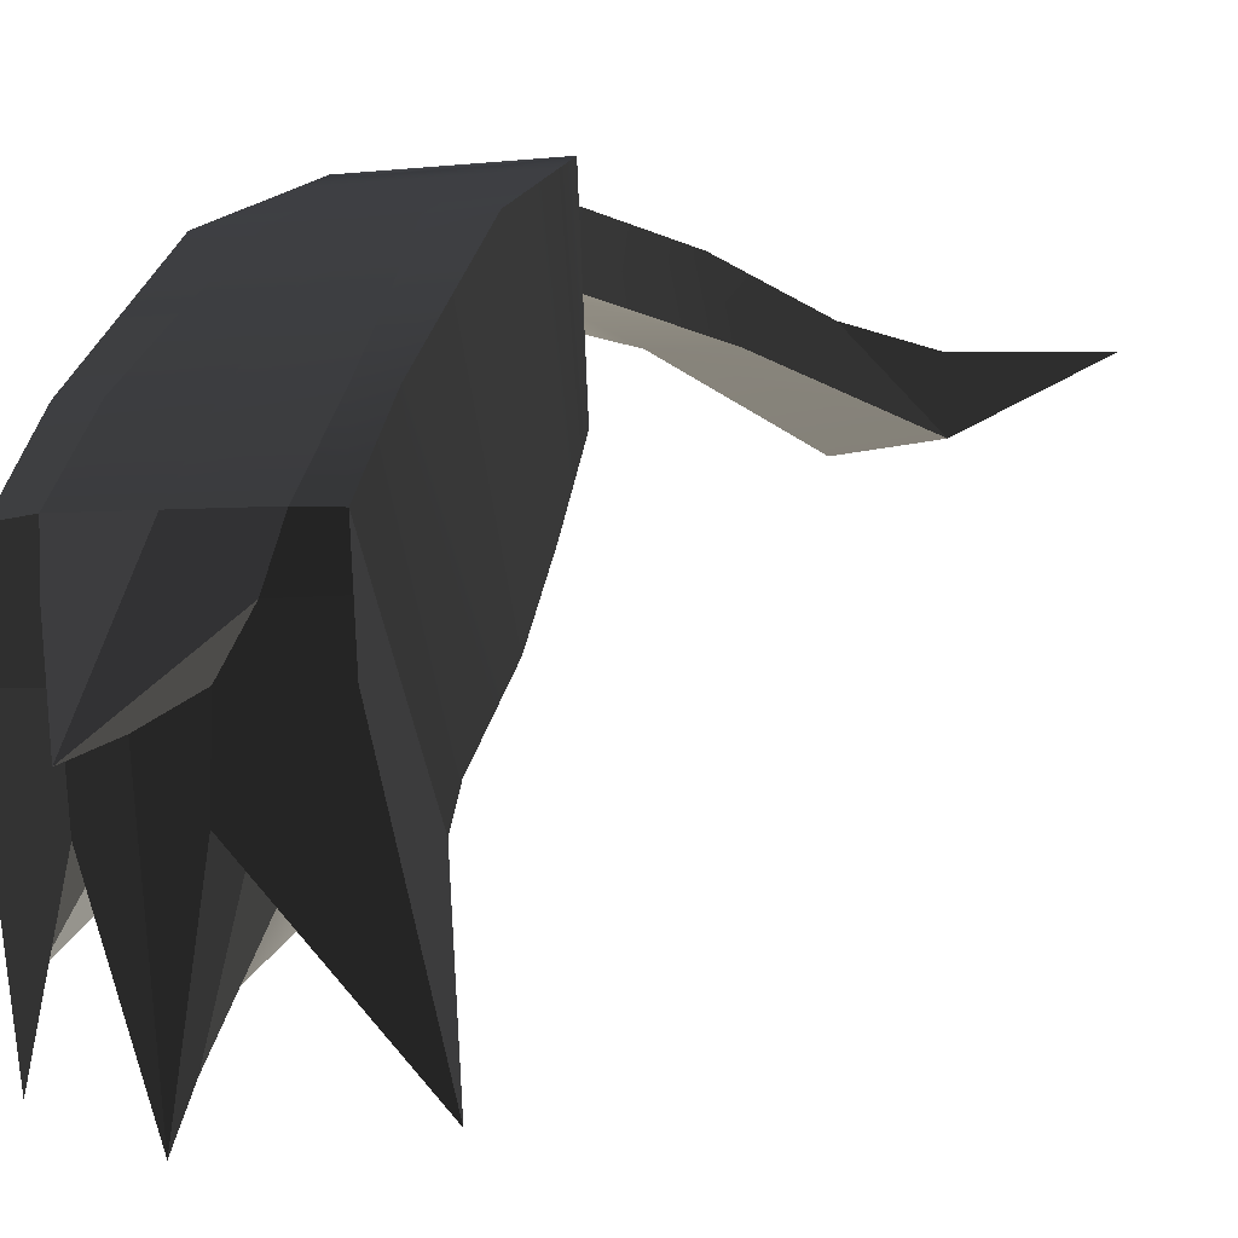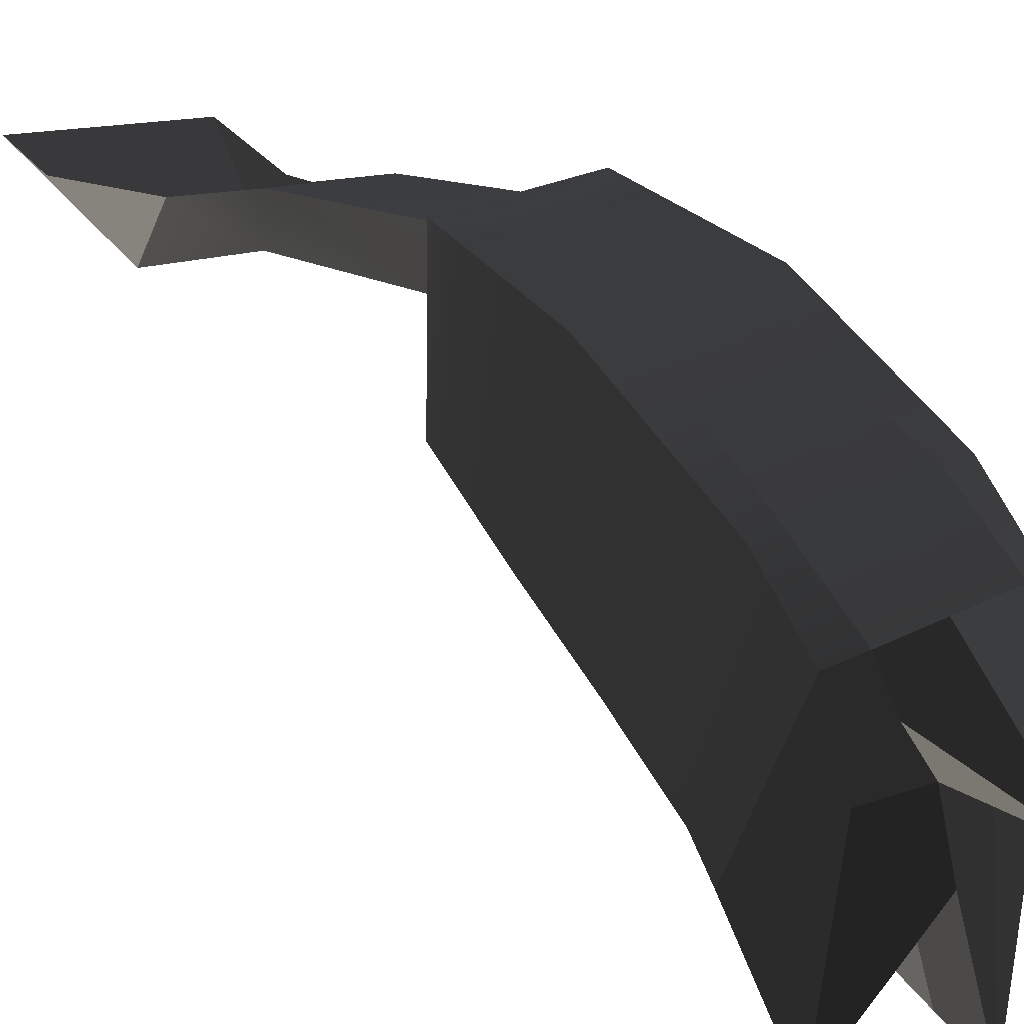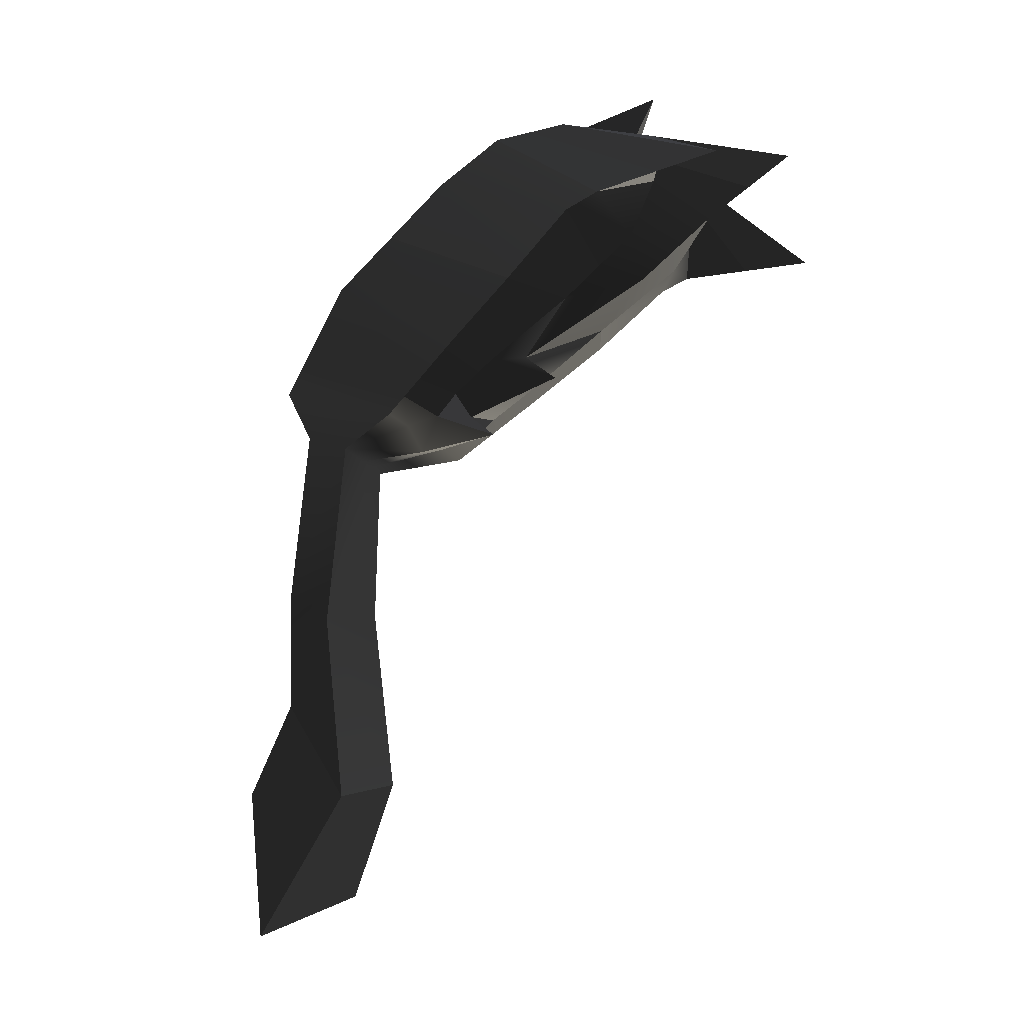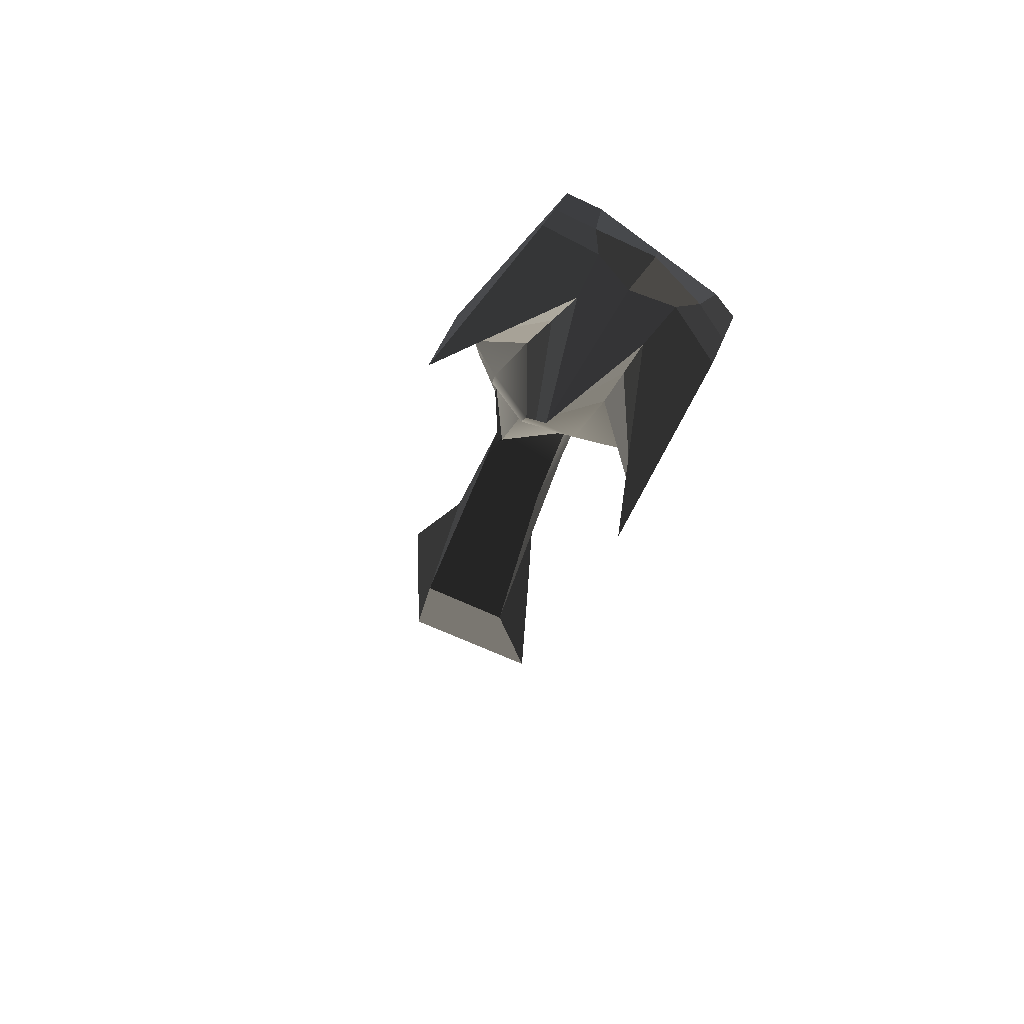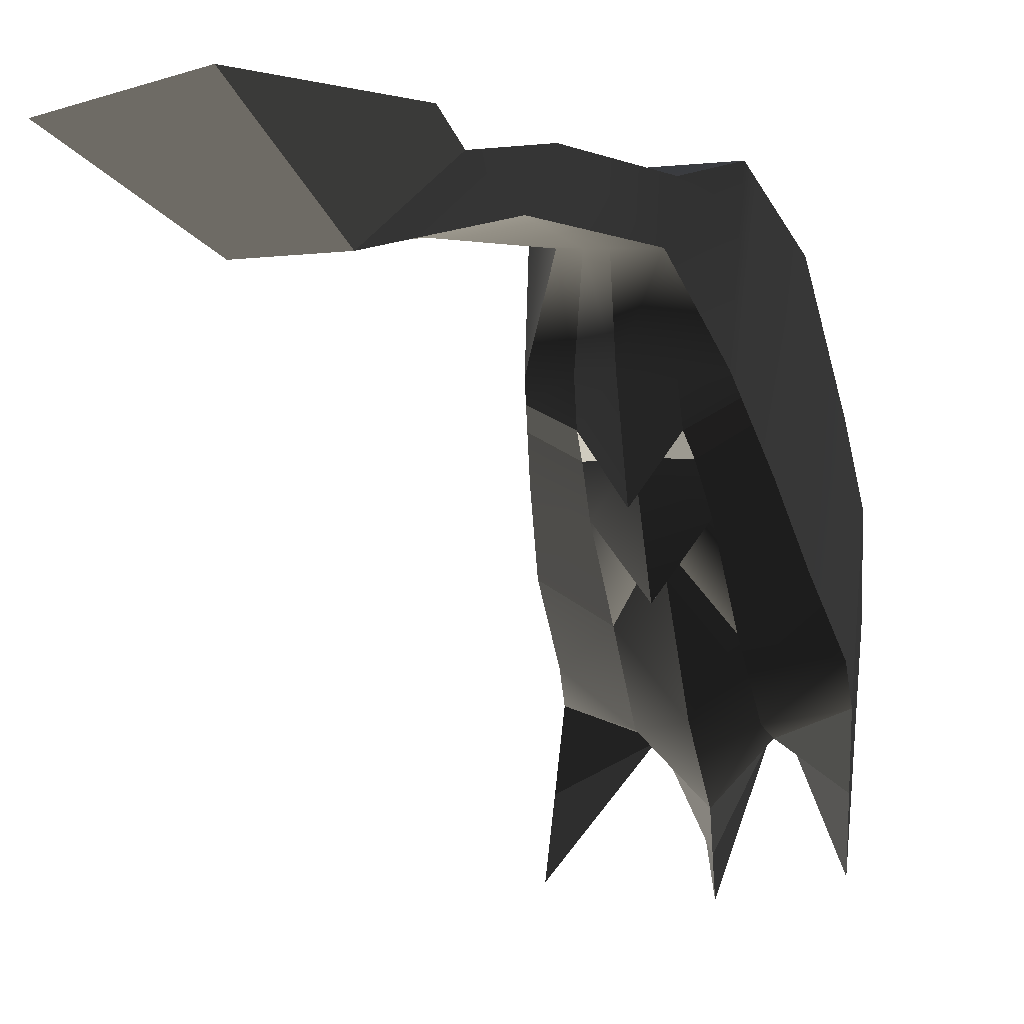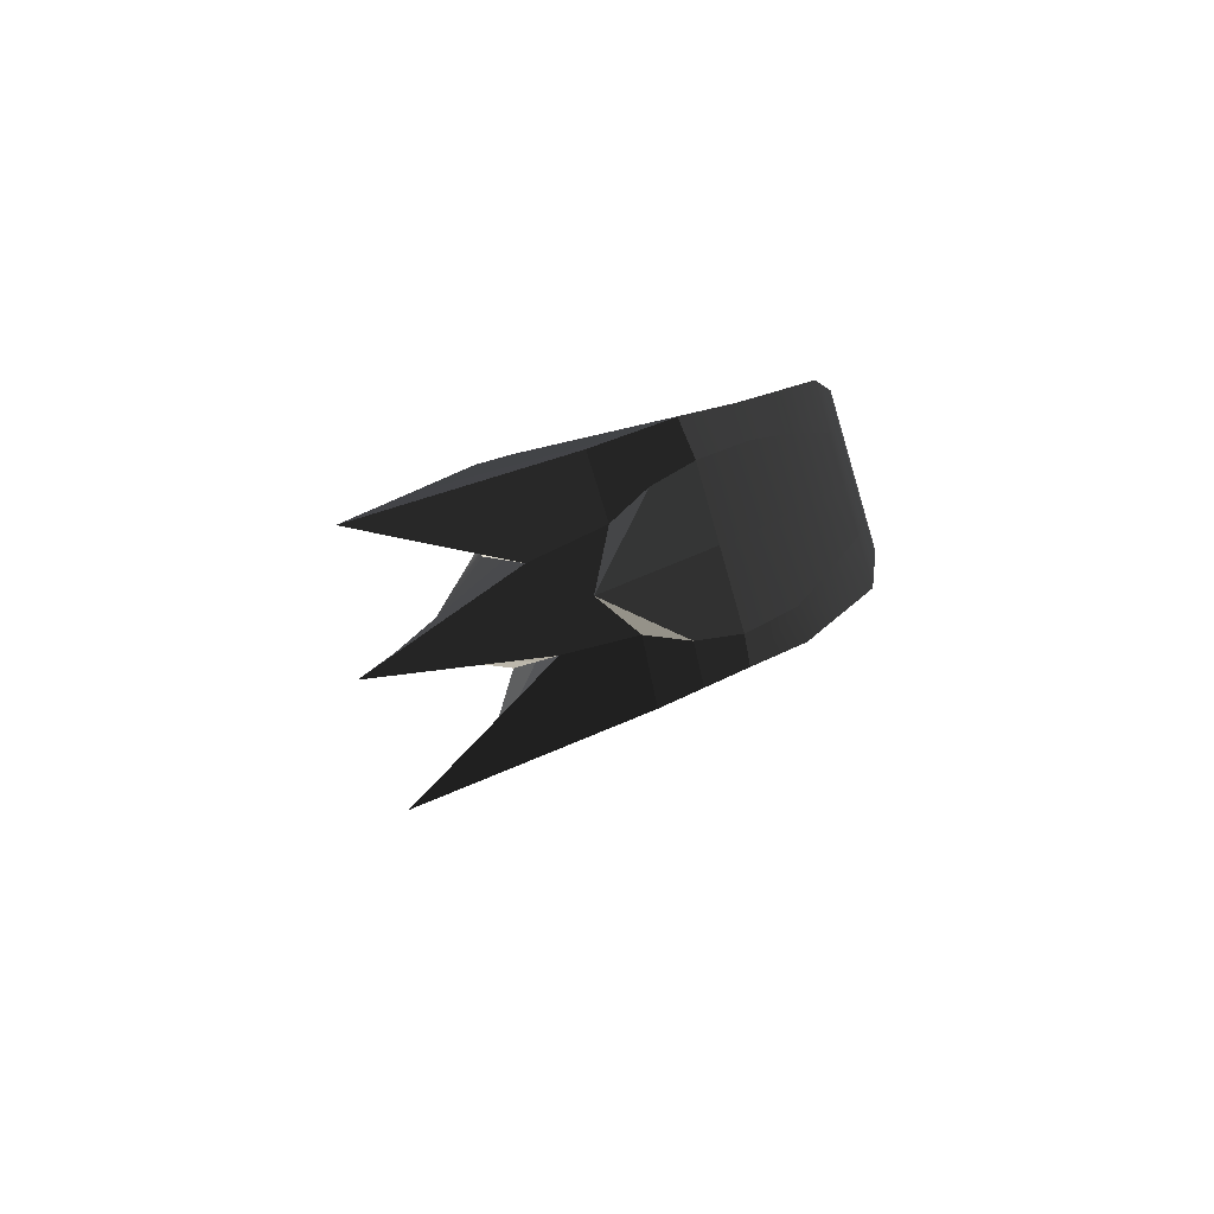
<metadata>
{"format":"obj","ext":"obj","renderer":"f3d","projection":"perspective","resolution":1024,"background":"white","views":[{"elev":0.1,"azim":52.5,"up":"+Y"},{"elev":20.5,"azim":-19.3,"up":"+Y"},{"elev":8.3,"azim":-54.0,"up":"+Z"},{"elev":43.6,"azim":29.3,"up":"+Z"},{"elev":-8.0,"azim":-134.8,"up":"+Y"},{"elev":65.9,"azim":73.5,"up":"+Z"}]}
</metadata>
<code>
g default1
v 2.835 -2.391 3.761
v 2.801 -1.185 4.079
v 1.672 -2.376 4.46
v 1.719 -1.206 4.653
v 0.9477 -0.37 0.2916
v 0.3686 -0.4184 0.3603
v 1.11 -0.09238 1.386
v 0.6359 -0.07723 1.432
v 1.381 0.3319 2.372
v 1.35 0.05011 2.322
v 0.9617 0.02473 2.532
v 0.9365 0.3189 2.585
v 1.667 0.4315 2.5
v 1.627 -0.4199 2.422
v 0.8586 -0.4428 2.8
v 0.8441 0.4175 2.882
v 2.121 0.1913 3.119
v 1.979 -0.7841 2.806
v 1.03 -0.8031 3.259
v 1.119 0.1757 3.58
v 2.563 -0.3639 3.777
v 2.547 -1.461 3.56
v 1.365 -1.473 4.105
v 1.487 -0.3826 4.267
v 2.431 -2.465 4.447
v 2.324 -1.323 4.504
v 1.878 -1.73 3.667
v 2.025 -0.3733 4.022
v 1.156 0.03742 2.427
v 1.159 0.3254 2.479
v 1.212 -0.4311 2.518
v 1.255 0.4245 2.691
v 1.505 -1.298 3.032
v 1.62 0.1835 3.349
v 2.714 -0.7129 4.051
v 2.601 -1.62 3.647
v 2.102 -2.076 4.051
v 1.629 -0.7428 4.56
v 1.427 -1.666 4.217
v 2.209 -0.7139 4.339
v 2.158 -1.614 4.584
v 1.055 -0.4369 2.703
v 1.268 -0.958 3.146
v 1.37 0.1796 3.464
v 1.05 0.421 2.786
v 1.711 -1.736 3.947
v 1.932 -1.765 4.287
v 2.072 -1.201 4.576
v 1.841 -0.7189 4.505
v 1.657 -0.3779 4.19
v 1.253 0.04377 2.375
v 1.439 -0.4255 2.514
v 1.461 0.428 2.595
v 1.742 -0.9438 2.919
v 1.87 0.1874 3.234
v 2.554 -1.19 4.384
v 2.545 -1.574 4.382
v 2.416 -1.761 4.065
v 2.228 -1.742 3.707
v 2.592 -0.7089 4.165
v 2.406 -0.3686 3.849
v 1.303 -0.1035 3.924
v 1.206 -1.138 3.679
v 1.489 -1.387 3.546
v 1.502 -0.09917 3.832
v 2.342 -0.0863 3.448
v 2.294 -1.123 3.17
v 1.985 -1.335 3.313
v 1.56 -1.024 3.149
v 2.145 -0.09059 3.539
v 1.823 -0.09488 3.686
v 0.9818 0.2966 3.231
v 0.9445 -0.6229 3.029
v 1.161 -0.7513 2.924
v 1.21 0.3003 3.125
v 1.894 0.3114 2.809
v 1.803 -0.602 2.614
v 1.591 -0.7365 2.717
v 1.342 -0.7401 2.758
v 1.666 0.3077 2.915
v 1.438 0.304 3.02
v 0.9015 -0.5329 2.914
v 0.913 0.357 3.056
v 1.09 -0.6587 2.777
v 1.13 0.3606 2.956
v 1.78 0.3715 2.655
v 1.715 -0.5109 2.518
v 1.49 -0.6349 2.583
v 1.284 -0.9634 2.661
v 1.347 0.3642 2.855
v 1.563 0.3679 2.755
v 1.674 -0.9745 4.606
v 1.55 -2.021 4.339
v 2.045 -1.69 4.435
v 1.934 -0.9693 4.554
v 2.757 -0.949 4.065
v 2.267 -2.271 4.249
v 2.259 -1.919 4.058
v 2.601 -0.9589 4.266
v 2.509 -1.398 4.842
v 2.718 -2.005 3.704
v 2.48 -1.668 4.224
v 0.9512 -0.02569 -0.5579
v -0.000967 -0.03112 -0.5579
v 1.14 0.222 1.559
v 0.9997 0.02544 0.8615
v 0.3807 0.02203 0.8848
v 0.6122 0.2128 1.574
v 1.021 -0.06417 0.383
v -0.000967 0.021 0.383
g polySurface6
f 5 103 6
f 6 103 104
f 5 7 106
f 106 7 105
f 6 8 5
f 5 8 7
f 6 107 8
f 8 107 108
f 8 108 11
f 11 108 12
f 108 105 12
f 12 105 30
f 105 9 30
f 7 10 105
f 105 10 9
f 10 7 51
f 7 8 51
f 11 29 8
f 8 29 51
f 63 23 64
f 64 23 46
f 66 67 21
f 21 67 22
f 70 66 61
f 61 66 21
f 71 70 28
f 28 70 61
f 65 71 50
f 50 71 28
f 62 65 24
f 24 65 50
f 62 24 63
f 63 24 23
f 63 19 62
f 62 19 20
f 19 63 43
f 43 63 64
f 44 65 20
f 20 65 62
f 67 66 18
f 18 66 17
f 33 69 54
f 69 68 54
f 70 71 55
f 55 71 34
f 33 43 69
f 43 64 69
f 71 65 34
f 34 65 44
f 66 70 17
f 17 70 55
f 68 67 54
f 54 67 18
f 12 16 11
f 11 16 15
f 9 10 13
f 13 10 14
f 52 51 31
f 31 51 29
f 13 53 9
f 9 53 30
f 32 30 53
f 15 42 11
f 42 31 11
f 31 29 11
f 16 12 45
f 12 30 45
f 30 32 45
f 51 52 10
f 10 52 14
f 82 15 83
f 83 15 16
f 84 42 82
f 82 42 15
f 83 16 85
f 85 16 45
f 87 86 14
f 14 86 13
f 89 88 31
f 31 88 52
f 91 90 53
f 53 90 32
f 89 31 84
f 84 31 42
f 90 85 32
f 32 85 45
f 86 91 13
f 13 91 53
f 88 87 52
f 52 87 14
f 73 19 74
f 74 19 43
f 74 43 79
f 79 43 33
f 78 79 54
f 54 79 33
f 77 78 18
f 18 78 54
f 76 77 17
f 17 77 18
f 80 76 55
f 55 76 17
f 81 80 34
f 34 80 55
f 75 81 44
f 44 81 34
f 75 44 72
f 72 44 20
f 72 20 73
f 73 20 19
f 82 73 84
f 84 73 74
f 89 84 79
f 84 74 79
f 89 79 88
f 88 79 78
f 87 88 77
f 77 88 78
f 86 87 76
f 76 87 77
f 91 86 80
f 80 86 76
f 90 91 81
f 81 91 80
f 85 90 75
f 75 90 81
f 85 75 83
f 83 75 72
f 83 72 82
f 82 72 73
f 93 39 92
f 92 39 38
f 95 92 49
f 49 92 38
f 100 95 40
f 40 95 49
f 39 23 38
f 38 23 24
f 47 46 39
f 39 46 23
f 49 38 50
f 50 38 24
f 50 28 49
f 49 28 40
f 69 64 27
f 27 64 46
f 69 27 68
f 68 27 59
f 67 68 22
f 22 68 59
f 95 100 48
f 100 26 48
f 92 95 4
f 4 95 48
f 92 4 93
f 93 4 3
f 94 47 93
f 93 47 39
f 48 41 4
f 4 41 3
f 101 96 36
f 36 96 35
f 56 57 26
f 26 57 25
f 25 41 26
f 26 41 48
f 97 37 94
f 94 37 47
f 25 57 97
f 97 57 102
f 60 99 40
f 40 99 100
f 35 96 60
f 60 96 99
f 56 2 57
f 57 2 1
f 102 101 58
f 58 101 36
f 36 35 22
f 22 35 21
f 27 37 59
f 37 98 59
f 59 98 58
f 60 40 61
f 61 40 28
f 27 46 37
f 37 46 47
f 60 61 35
f 35 61 21
f 22 59 36
f 36 59 58
f 96 2 99
f 99 2 56
f 26 100 56
f 56 100 99
f 94 93 41
f 41 93 3
f 94 41 97
f 97 41 25
f 102 58 97
f 58 98 97
f 97 98 37
f 102 57 101
f 101 57 1
f 96 101 2
f 2 101 1
f 106 109 5
f 5 109 103
f 107 6 110
f 110 6 104

</code>
